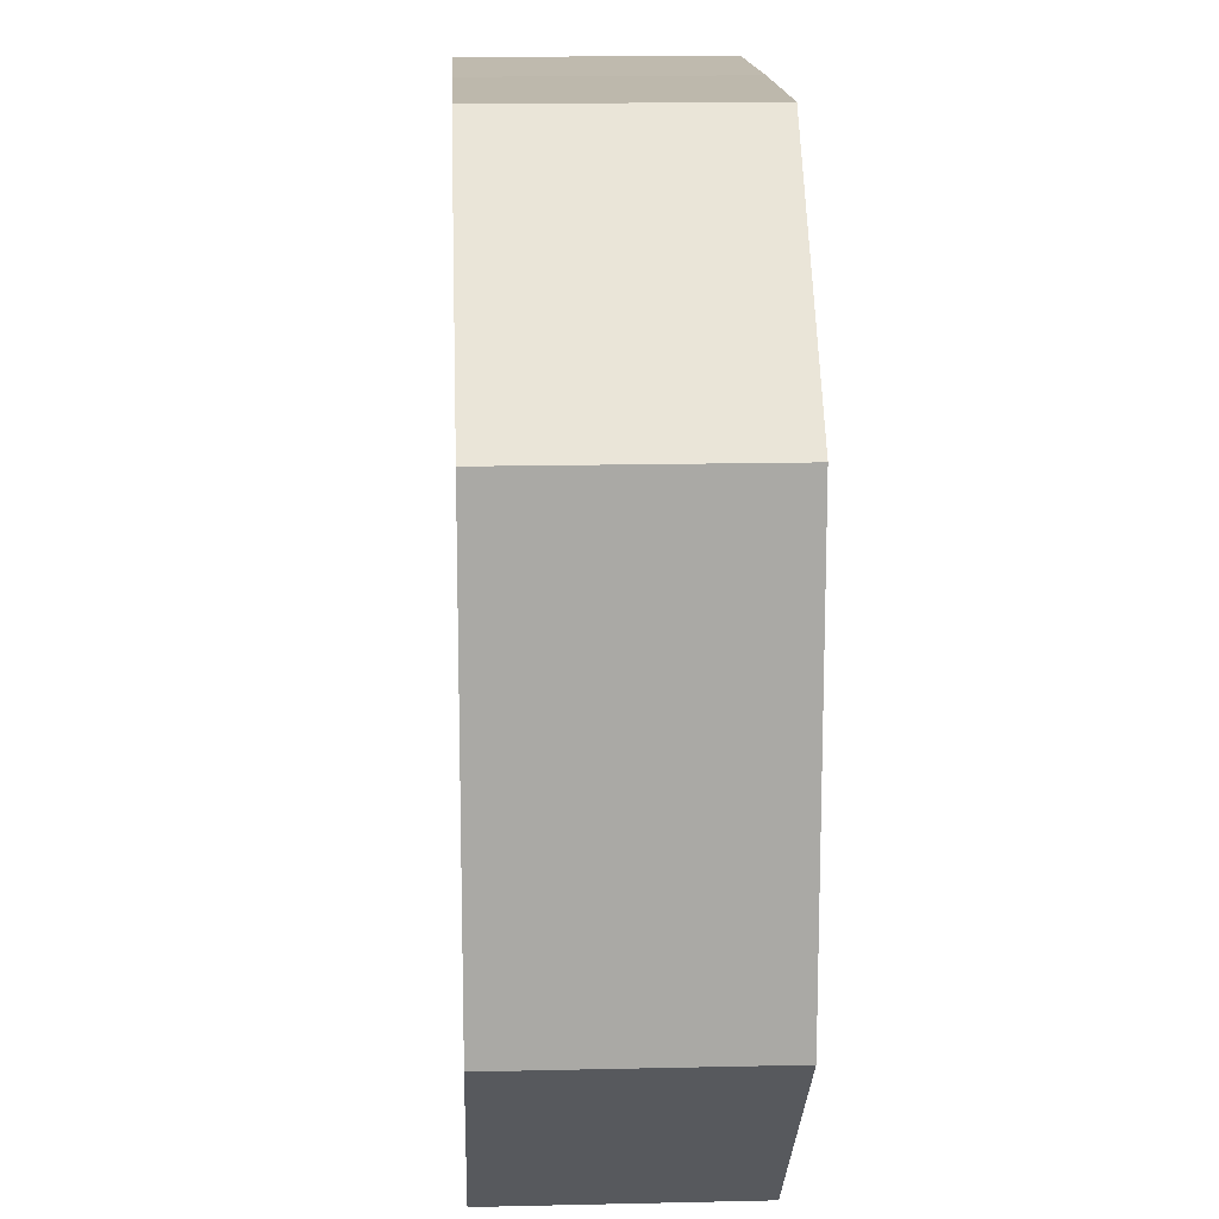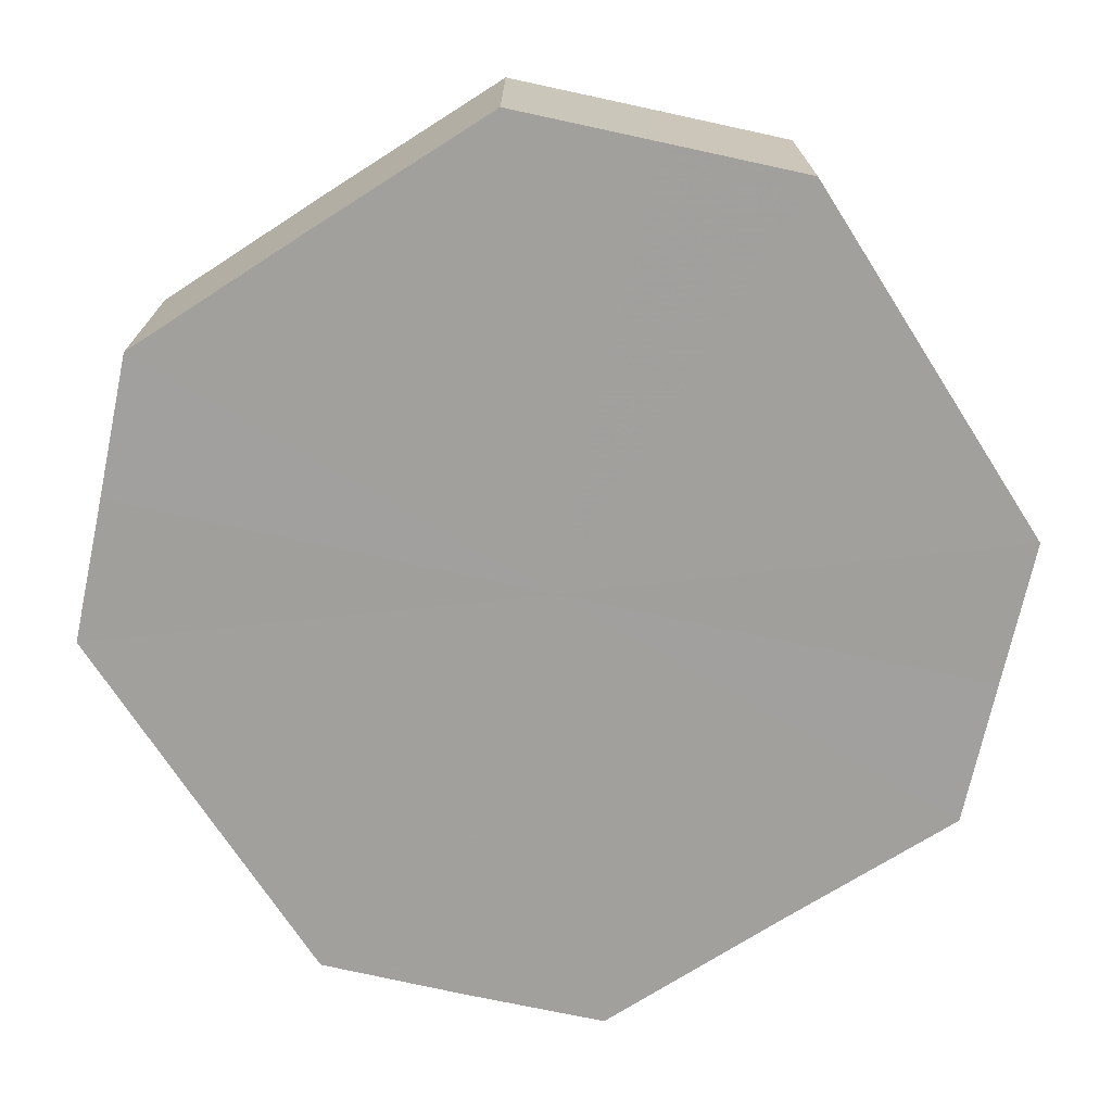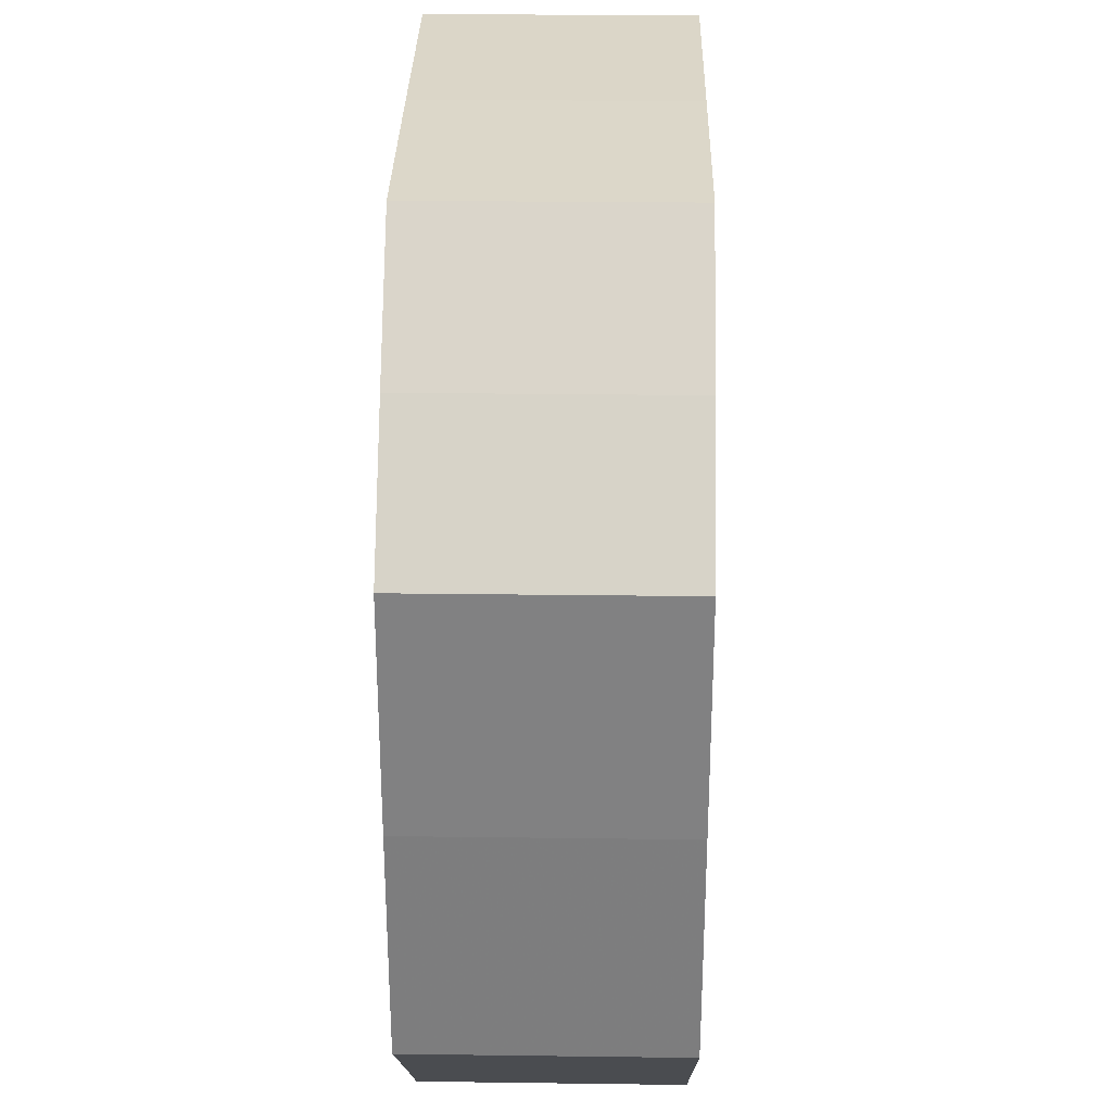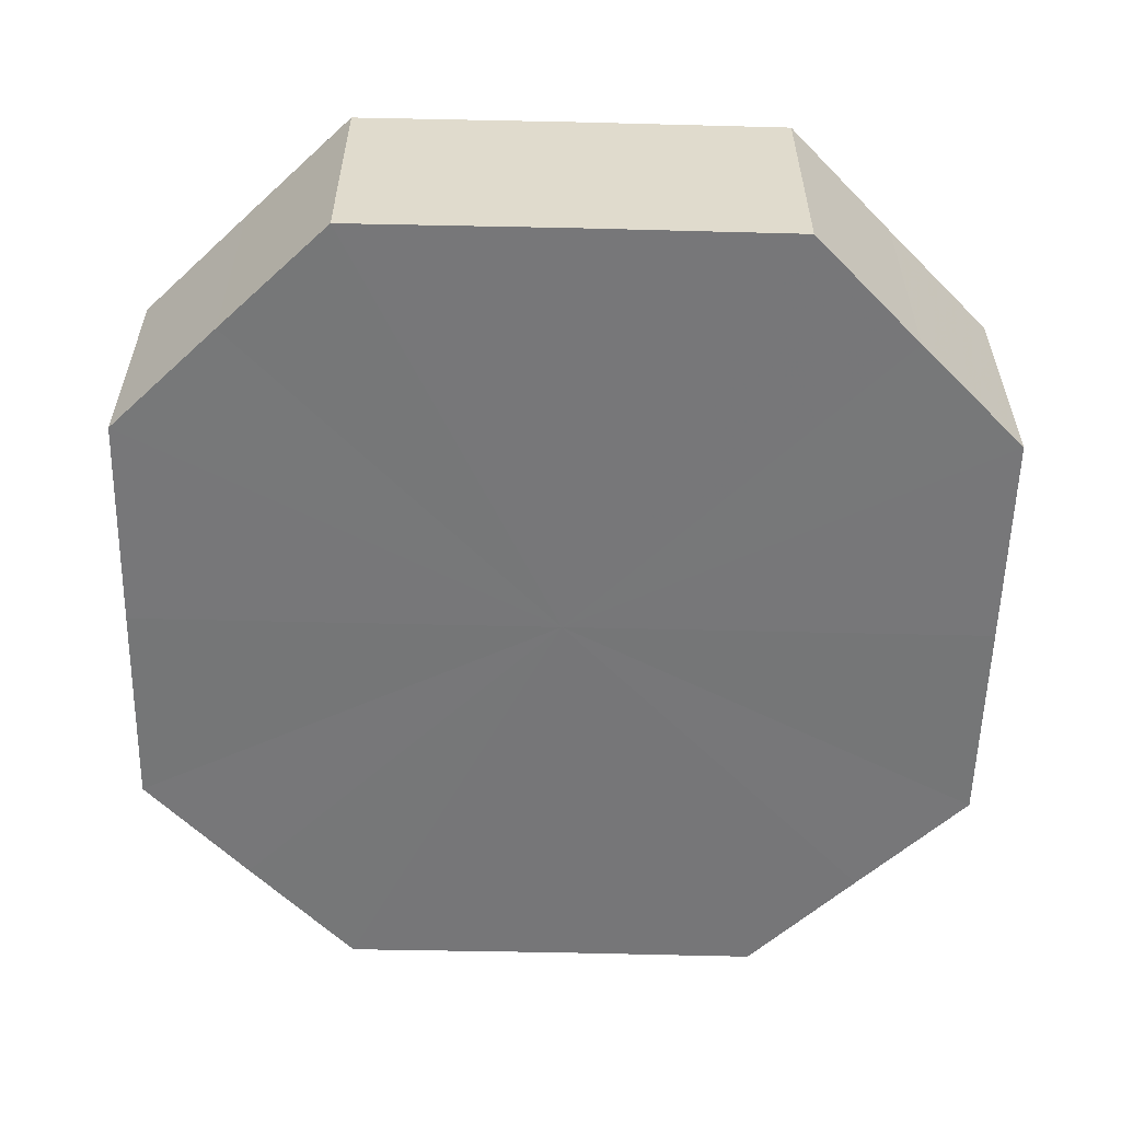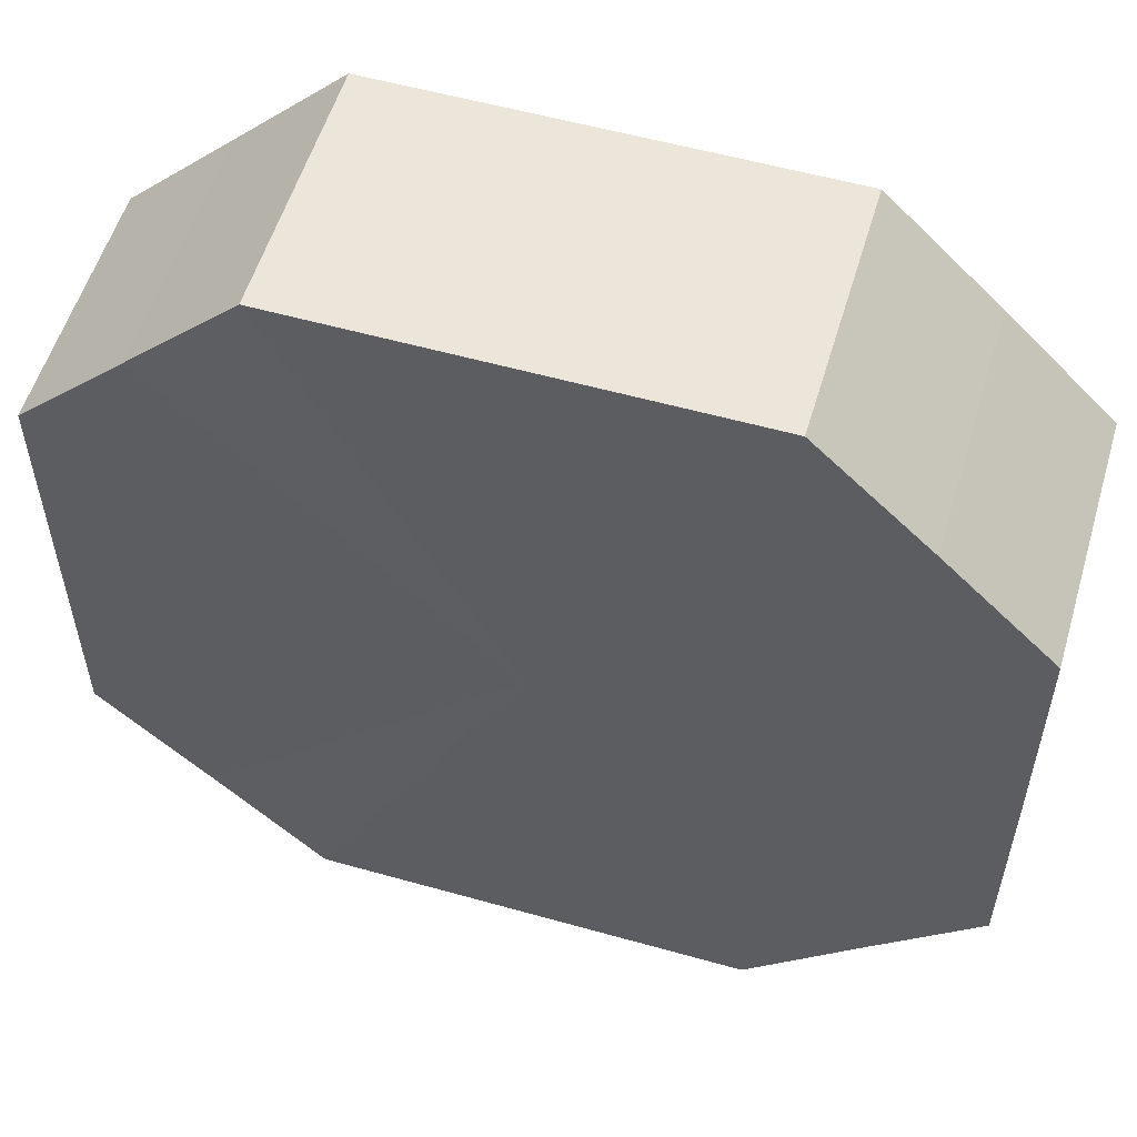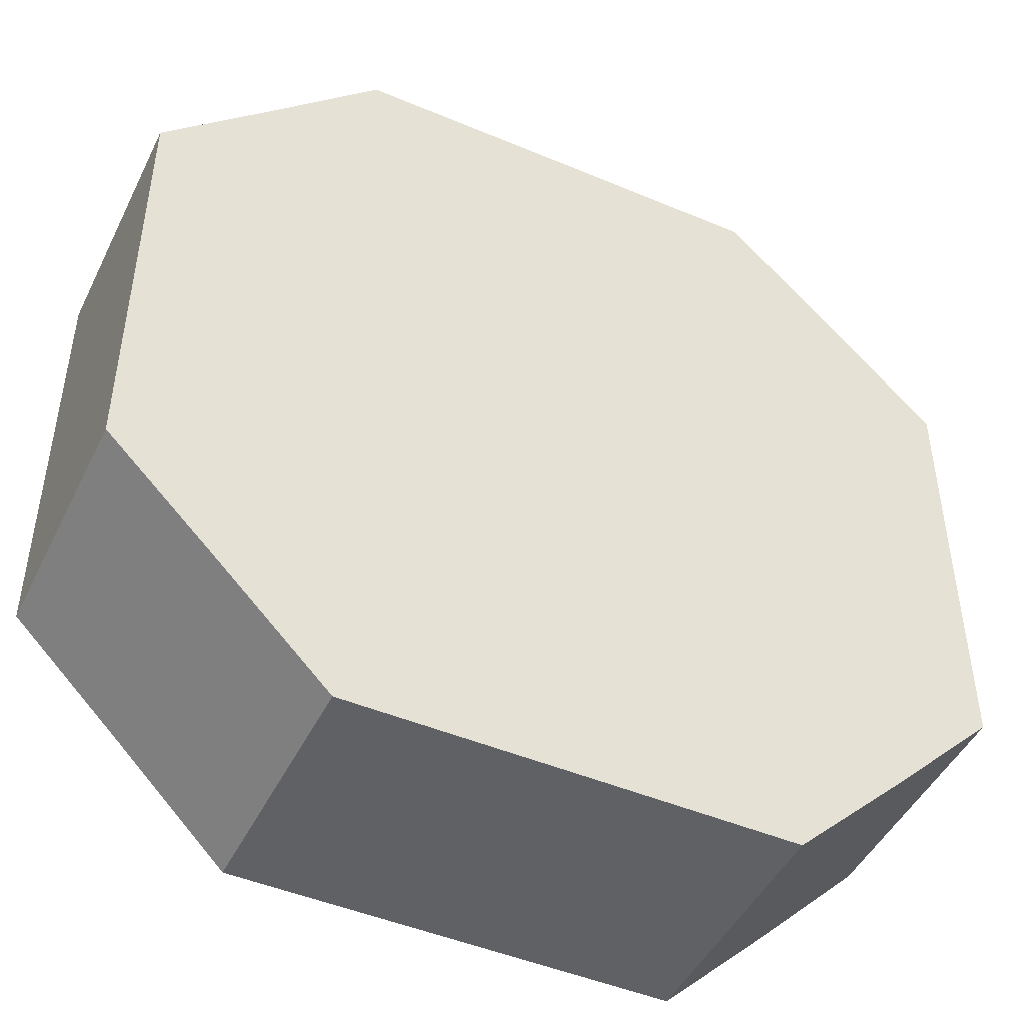
<metadata>
{"format":"obj","ext":"obj","renderer":"f3d","projection":"perspective","resolution":1024,"background":"white","views":[{"elev":15.2,"azim":87.1,"up":"+Y"},{"elev":-71.6,"azim":-57.3,"up":"+Z"},{"elev":30.0,"azim":91.1,"up":"+Y"},{"elev":-57.1,"azim":88.6,"up":"+Z"},{"elev":55.7,"azim":-163.5,"up":"+Y"},{"elev":-46.8,"azim":-25.5,"up":"+Y"}]}
</metadata>
<code>
o 8579
v 2175 1867 17.97
v 2175 1867 17.97
v 2175 1867 17.99
v 2175 1867 17.97
v 2175 1867 17.99
v 2175 1867 17.97
v 2175 1867 17.99
v 2175 1867 17.97
v 2175 1867 17.99
v 2175 1867 17.97
v 2175 1867 17.99
v 2175 1867 17.97
v 2175 1867 17.99
v 2175 1867 17.97
v 2175 1867 17.99
v 2175 1867 17.97
v 2175 1867 17.99
v 2175 1867 17.97
v 2175 1867 17.99
v 2175 1867 17.97
v 2175 1867 17.99
v 2175 1867 17.97
v 2175 1867 17.99
v 2175 1867 17.97
v 2175 1867 17.99
v 2175 1867 17.97
v 2175 1867 17.99
v 2175 1867 17.97
v 2175 1867 17.99
v 2175 1867 17.97
v 2175 1867 17.99
v 2175 1867 17.99
v 2175 1867 17.99
v 2175 1867 17.97
v 2175 1867 17.99
v 2175 1867 17.97
v 2175 1867 17.99
v 2175 1867 17.99
v 2175 1867 17.97
v 2175 1867 17.99
v 2175 1867 17.97
v 2175 1867 17.97
v 2175 1867 17.99
v 2175 1867 17.99
v 2175 1867 17.97
v 2175 1867 17.99
v 2175 1867 17.97
v 2175 1867 17.97
v 2175 1867 17.99
v 2175 1867 17.99
v 2175 1867 17.97
v 2175 1867 17.99
v 2175 1867 17.97
v 2175 1867 17.97
v 2175 1867 17.99
v 2175 1867 17.99
v 2175 1867 17.97
v 2175 1867 17.99
v 2175 1867 17.97
v 2175 1867 17.97
v 2175 1867 17.99
v 2175 1867 17.99
v 2175 1867 17.97
v 2175 1867 17.97
v 2175 1867 17.97
v 2175 1867 17.97
v 2175 1867 17.97
v 2175 1867 17.97
v 2175 1867 17.97
v 2175 1867 17.97
v 2175 1867 17.97
v 2175 1867 17.97
v 2175 1867 17.97
v 2175 1867 17.97
v 2175 1867 17.97
v 2175 1867 17.97
v 2175 1867 17.97
v 2175 1867 17.97
v 2175 1867 17.97
v 2175 1867 17.97
v 2175 1867 17.97
v 2175 1867 17.99
v 2175 1867 17.99
v 2175 1867 17.99
v 2175 1867 17.99
v 2175 1867 17.99
v 2175 1867 17.99
v 2175 1867 17.99
v 2175 1867 17.99
v 2175 1867 17.99
v 2175 1867 17.99
v 2175 1867 17.99
v 2175 1867 17.99
v 2175 1867 17.99
v 2175 1867 17.99
v 2175 1867 17.99
v 2175 1867 17.99
v 2175 1867 17.99
f 1 2 3
f 2 4 5
f 6 1 7
f 4 8 9
f 10 6 11
f 8 12 13
f 14 10 15
f 12 16 17
f 18 14 19
f 16 20 21
f 22 18 23
f 20 24 25
f 26 22 27
f 24 28 29
f 30 26 31
f 28 30 32
f 33 34 35
f 35 36 37
f 38 39 33
f 40 41 38
f 37 42 43
f 44 45 40
f 46 47 44
f 43 48 49
f 50 51 46
f 52 53 50
f 49 54 55
f 56 57 52
f 58 59 56
f 55 60 61
f 62 63 58
f 61 64 62
f 65 66 67
f 65 68 66
f 65 67 69
f 65 70 68
f 65 69 71
f 65 72 70
f 65 71 73
f 65 74 72
f 65 73 75
f 65 76 74
f 65 75 77
f 65 78 76
f 65 77 79
f 65 80 78
f 65 79 81
f 65 81 80
f 82 83 84
f 82 85 83
f 82 84 86
f 82 87 85
f 82 86 88
f 82 89 87
f 82 88 90
f 82 91 89
f 82 90 92
f 82 93 91
f 82 92 94
f 82 95 93
f 82 94 96
f 82 97 95
f 82 96 98
f 82 98 97

</code>
